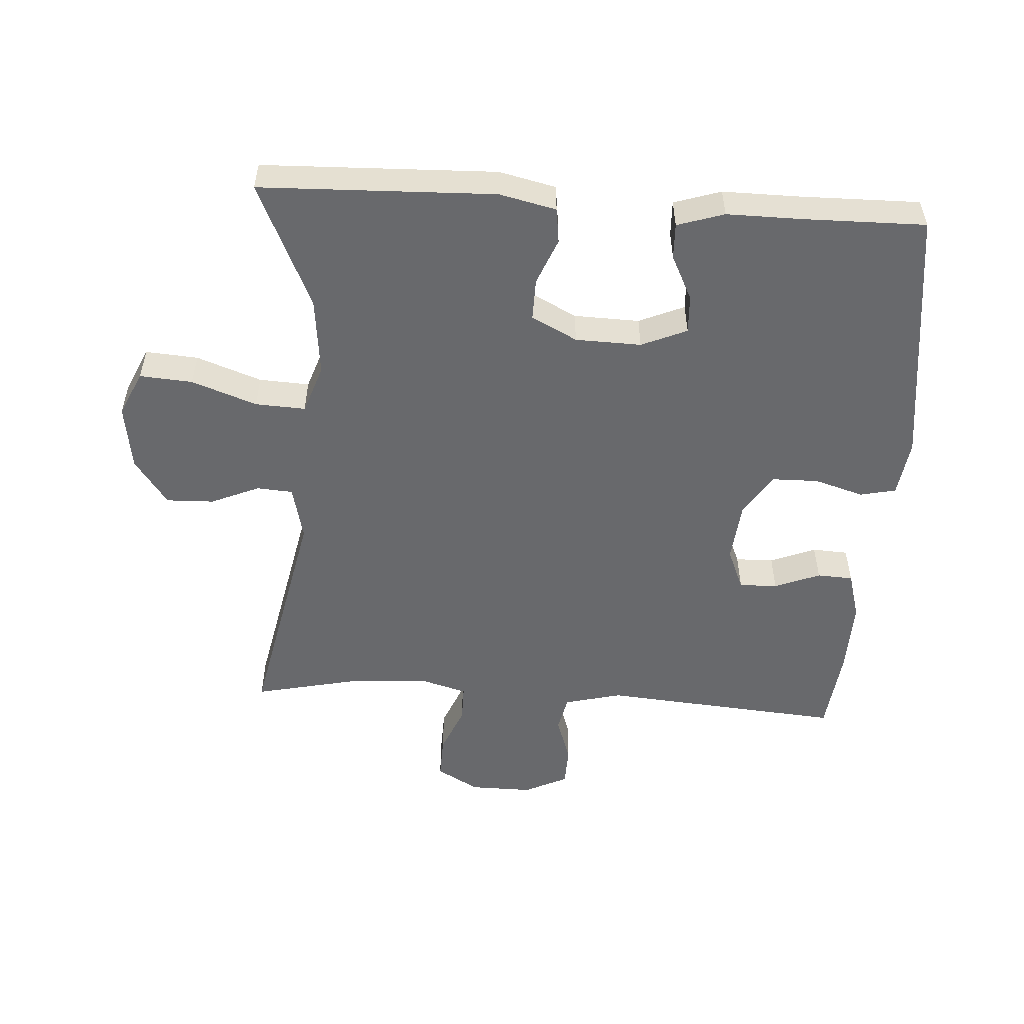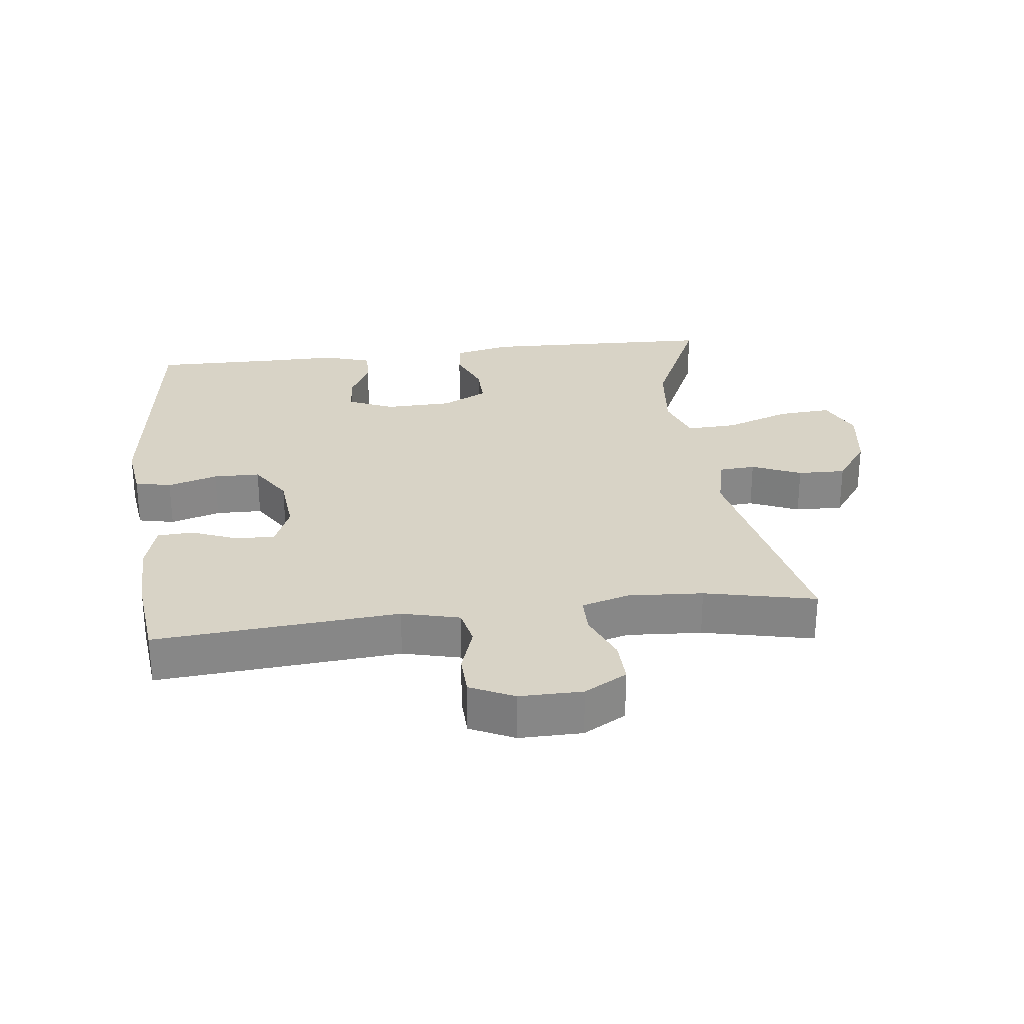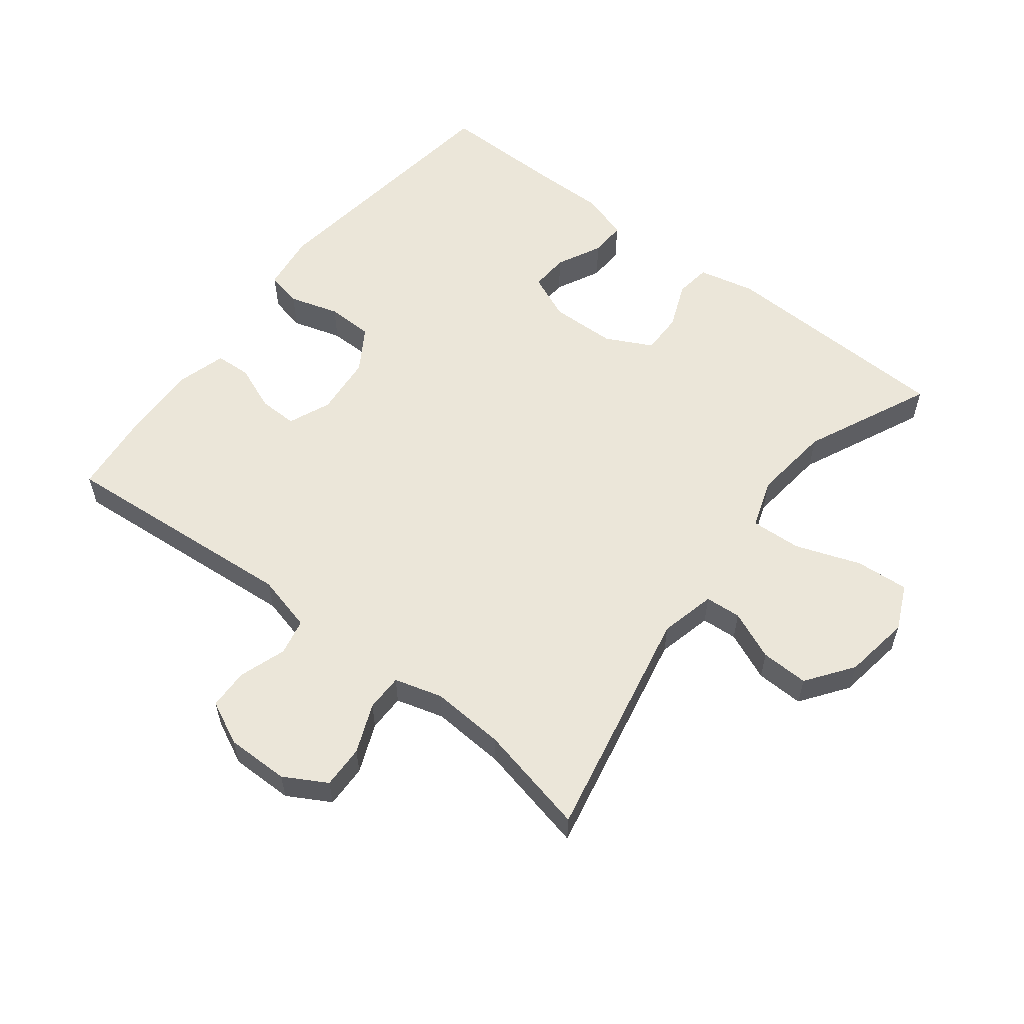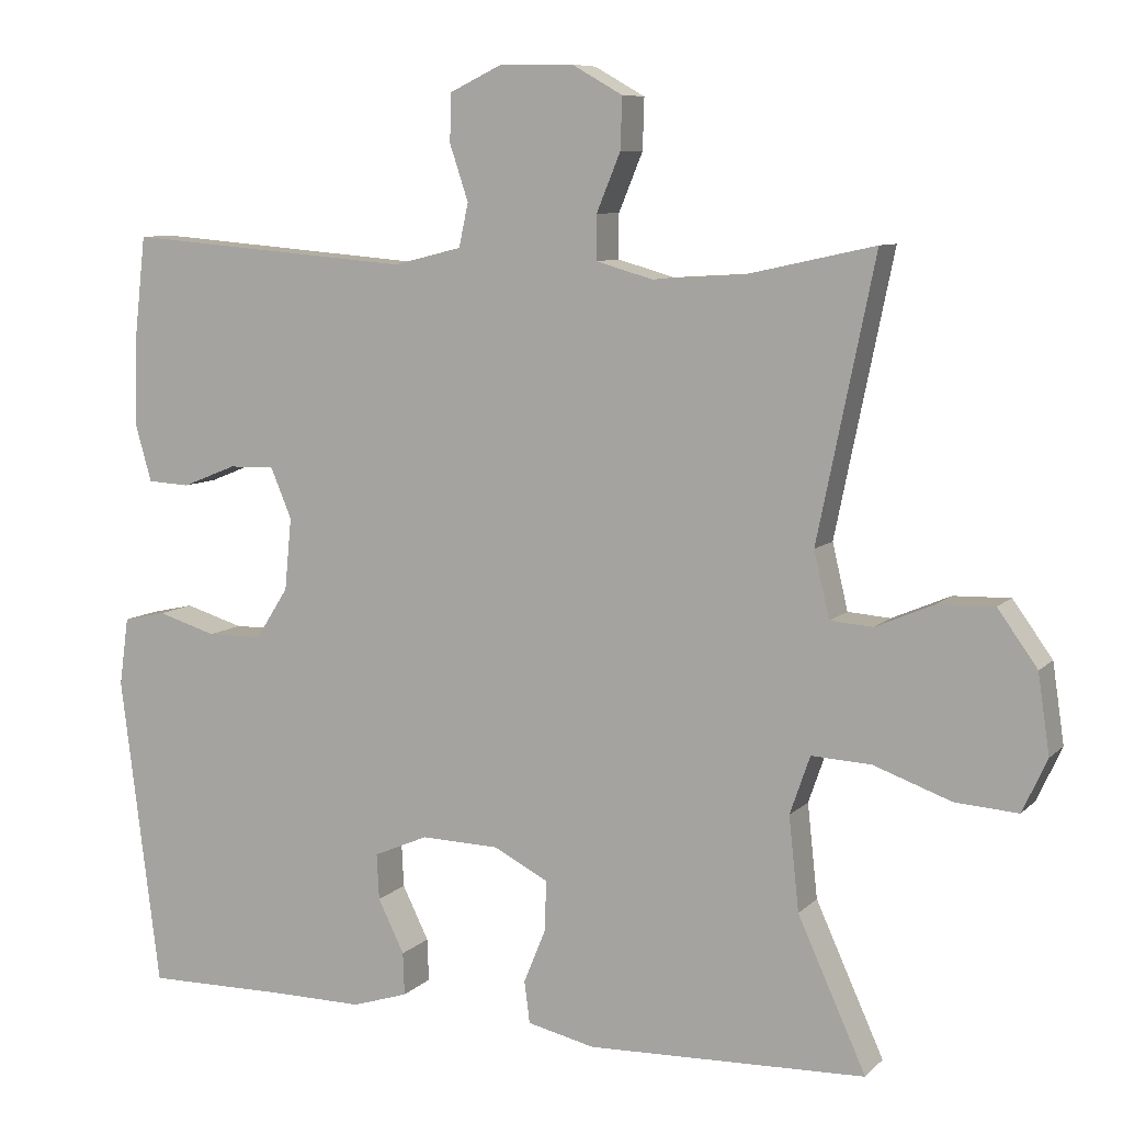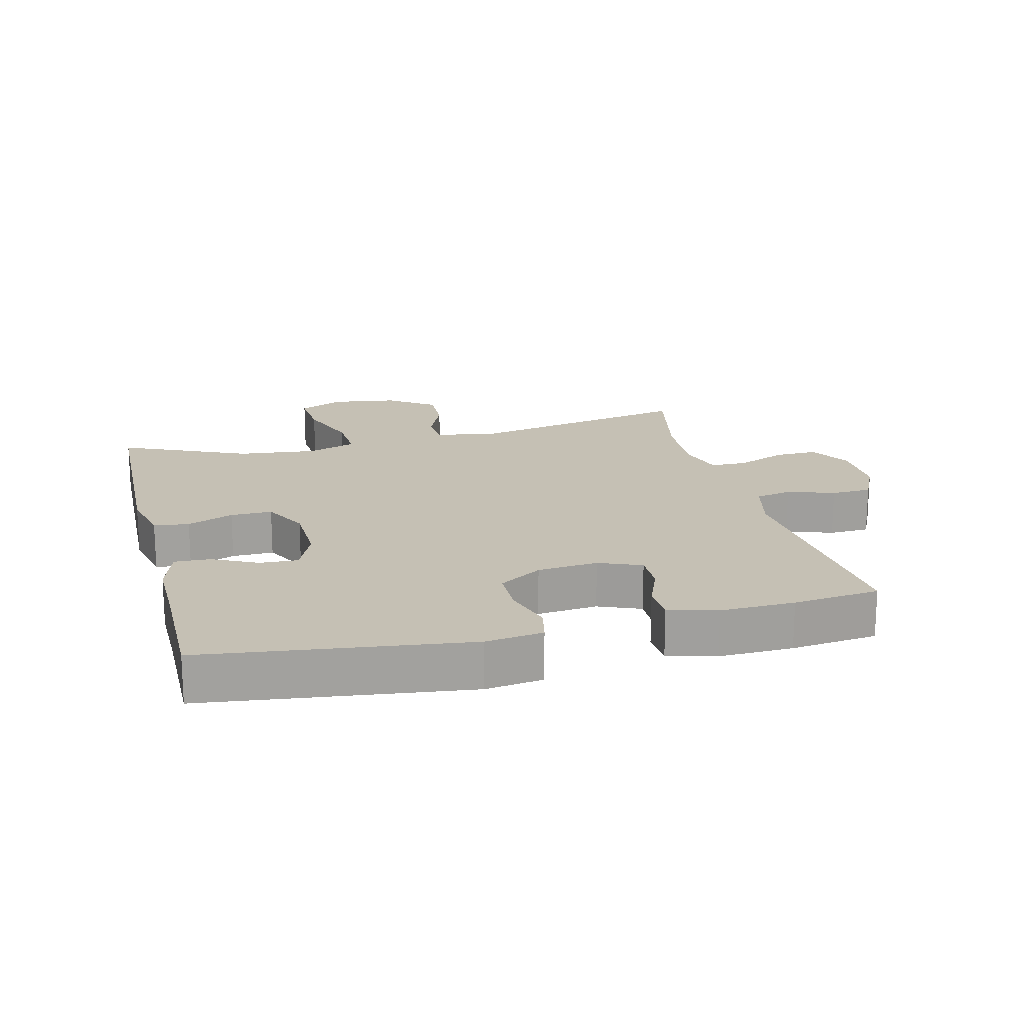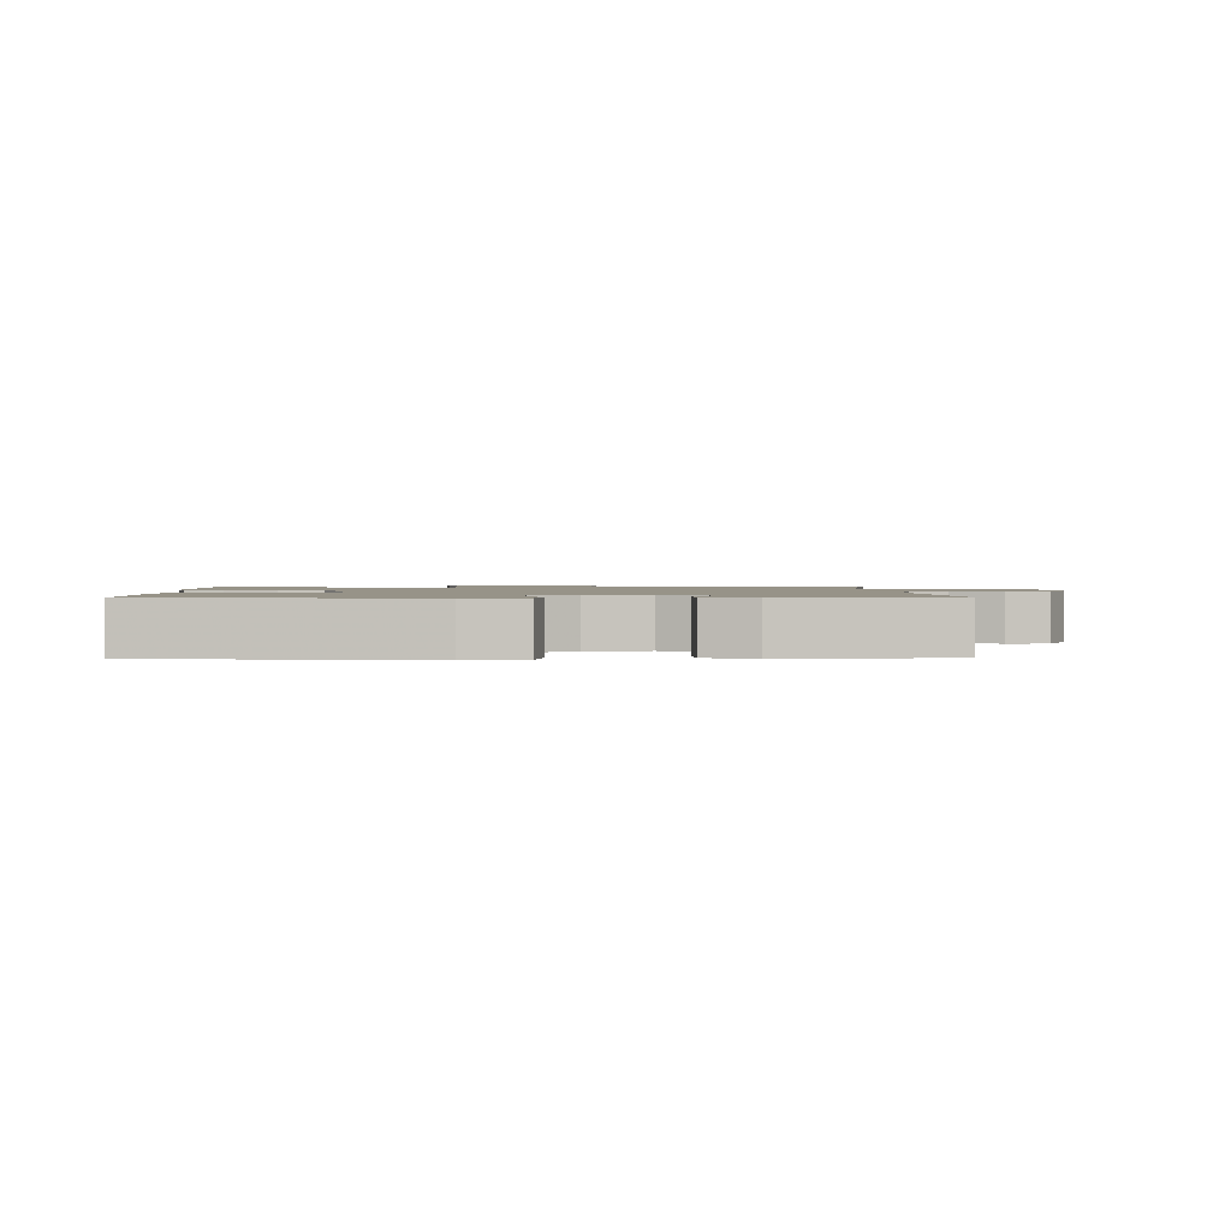
<metadata>
{"format":"obj","ext":"obj","renderer":"f3d","projection":"perspective","resolution":1024,"background":"white","views":[{"elev":-52.8,"azim":176.4,"up":"+Y"},{"elev":27.9,"azim":-6.8,"up":"+Y"},{"elev":57.4,"azim":37.9,"up":"+Y"},{"elev":8.2,"azim":24.0,"up":"+Z"},{"elev":18.4,"azim":-104.1,"up":"+Y"},{"elev":1.4,"azim":-91.6,"up":"+Y"}]}
</metadata>
<code>
v -0.5 0.07 0.5
v -0.129 0.07 0.469
v -0.041 0.07 0.491
v -0.029 0.07 0.547
v -0.053 0.07 0.619
v -0.051 0.07 0.681
v 0.016 0.07 0.713
v 0.112 0.07 0.712
v 0.177 0.07 0.675
v 0.175 0.07 0.609
v 0.144 0.07 0.534
v 0.144 0.07 0.477
v 0.217 0.07 0.456
v 0.331 0.07 0.463
v 0.5 0.07 0.5
v 0.426 0.07 0.141
v 0.446 0.07 0.056
v 0.501 0.07 0.052
v 0.576 0.07 0.084
v 0.649 0.07 0.086
v 0.7 0.07 0.015
v 0.715 0.07 -0.087
v 0.683 0.07 -0.156
v 0.602 0.07 -0.15
v 0.502 0.07 -0.114
v 0.425 0.07 -0.11
v 0.399 0.07 -0.185
v 0.412 0.07 -0.306
v 0.5 0.07 -0.5
v 0.14 0.07 -0.511
v 0.053 0.07 -0.491
v 0.046 0.07 -0.437
v 0.075 0.07 -0.366
v 0.076 0.07 -0.302
v 0.006 0.07 -0.266
v -0.095 0.07 -0.263
v -0.165 0.07 -0.293
v -0.162 0.07 -0.352
v -0.128 0.07 -0.421
v -0.126 0.07 -0.476
v -0.198 0.07 -0.499
v -0.313 0.07 -0.498
v -0.5 0.07 -0.5
v -0.551 0.07 -0.097
v -0.539 0.07 -0.009
v -0.484 0.07 0.003
v -0.408 0.07 -0.02
v -0.337 0.07 -0.019
v -0.295 0.07 0.047
v -0.286 0.07 0.14
v -0.313 0.07 0.205
v -0.372 0.07 0.204
v -0.442 0.07 0.176
v -0.497 0.07 0.179
v -0.518 0.07 0.253
v -0.515 0.07 0.367
v -0.5 0 0.5
v -0.129 0 0.469
v -0.041 0 0.491
v -0.029 0 0.547
v -0.053 0 0.619
v -0.051 0 0.681
v 0.016 0 0.713
v 0.112 0 0.712
v 0.177 0 0.675
v 0.175 0 0.609
v 0.144 0 0.534
v 0.144 0 0.477
v 0.217 0 0.456
v 0.331 0 0.463
v 0.5 0 0.5
v 0.426 0 0.141
v 0.446 0 0.056
v 0.501 0 0.052
v 0.576 0 0.084
v 0.649 0 0.086
v 0.7 0 0.015
v 0.715 0 -0.087
v 0.683 0 -0.156
v 0.602 0 -0.15
v 0.502 0 -0.114
v 0.425 0 -0.11
v 0.399 0 -0.185
v 0.412 0 -0.306
v 0.5 0 -0.5
v 0.14 0 -0.511
v 0.053 0 -0.491
v 0.046 0 -0.437
v 0.075 0 -0.366
v 0.076 0 -0.302
v 0.006 0 -0.266
v -0.095 0 -0.263
v -0.165 0 -0.293
v -0.162 0 -0.352
v -0.128 0 -0.421
v -0.126 0 -0.476
v -0.198 0 -0.499
v -0.313 0 -0.498
v -0.5 0 -0.5
v -0.551 0 -0.097
v -0.539 0 -0.009
v -0.484 0 0.003
v -0.408 0 -0.02
v -0.337 0 -0.019
v -0.295 0 0.047
v -0.286 0 0.14
v -0.313 0 0.205
v -0.372 0 0.204
v -0.442 0 0.176
v -0.497 0 0.179
v -0.518 0 0.253
v -0.515 0 0.367
f 55 56 1 2
f 52 53 54 55
f 51 52 55 2
f 50 51 2 3
f 49 50 3
f 44 45 46 47
f 42 43 44 47
f 42 47 48
f 41 42 48 49
f 38 39 40 41
f 37 38 41 49
f 30 31 32 33
f 28 29 30 33
f 27 28 33 34
f 26 27 34 35
f 22 23 24 25
f 22 25 26
f 21 22 26
f 18 19 20 21
f 17 18 21 26
f 16 17 26 35
f 14 15 16 35
f 8 9 10 11
f 8 11 12
f 7 8 12
f 4 5 6 7
f 3 4 7 12
f 36 37 49 3
f 13 14 35 36
f 3 12 13 36
f 58 57 112 111
f 111 110 109 108
f 58 111 108 107
f 59 58 107 106
f 59 106 105
f 103 102 101 100
f 103 100 99 98
f 104 103 98
f 105 104 98 97
f 97 96 95 94
f 105 97 94 93
f 89 88 87 86
f 89 86 85 84
f 90 89 84 83
f 91 90 83 82
f 81 80 79 78
f 82 81 78
f 82 78 77
f 77 76 75 74
f 82 77 74 73
f 91 82 73 72
f 91 72 71 70
f 67 66 65 64
f 68 67 64
f 68 64 63
f 63 62 61 60
f 68 63 60 59
f 59 105 93 92
f 92 91 70 69
f 92 69 68 59
f 1 57 58 2
f 2 58 59 3
f 3 59 60 4
f 4 60 61 5
f 5 61 62 6
f 6 62 63 7
f 7 63 64 8
f 8 64 65 9
f 9 65 66 10
f 10 66 67 11
f 11 67 68 12
f 12 68 69 13
f 13 69 70 14
f 14 70 71 15
f 15 71 72 16
f 16 72 73 17
f 17 73 74 18
f 18 74 75 19
f 19 75 76 20
f 20 76 77 21
f 21 77 78 22
f 22 78 79 23
f 23 79 80 24
f 24 80 81 25
f 25 81 82 26
f 26 82 83 27
f 27 83 84 28
f 28 84 85 29
f 29 85 86 30
f 30 86 87 31
f 31 87 88 32
f 32 88 89 33
f 33 89 90 34
f 34 90 91 35
f 35 91 92 36
f 36 92 93 37
f 37 93 94 38
f 38 94 95 39
f 39 95 96 40
f 40 96 97 41
f 41 97 98 42
f 42 98 99 43
f 43 99 100 44
f 44 100 101 45
f 45 101 102 46
f 46 102 103 47
f 47 103 104 48
f 48 104 105 49
f 49 105 106 50
f 50 106 107 51
f 51 107 108 52
f 52 108 109 53
f 53 109 110 54
f 54 110 111 55
f 55 111 112 56
f 56 112 57 1

</code>
